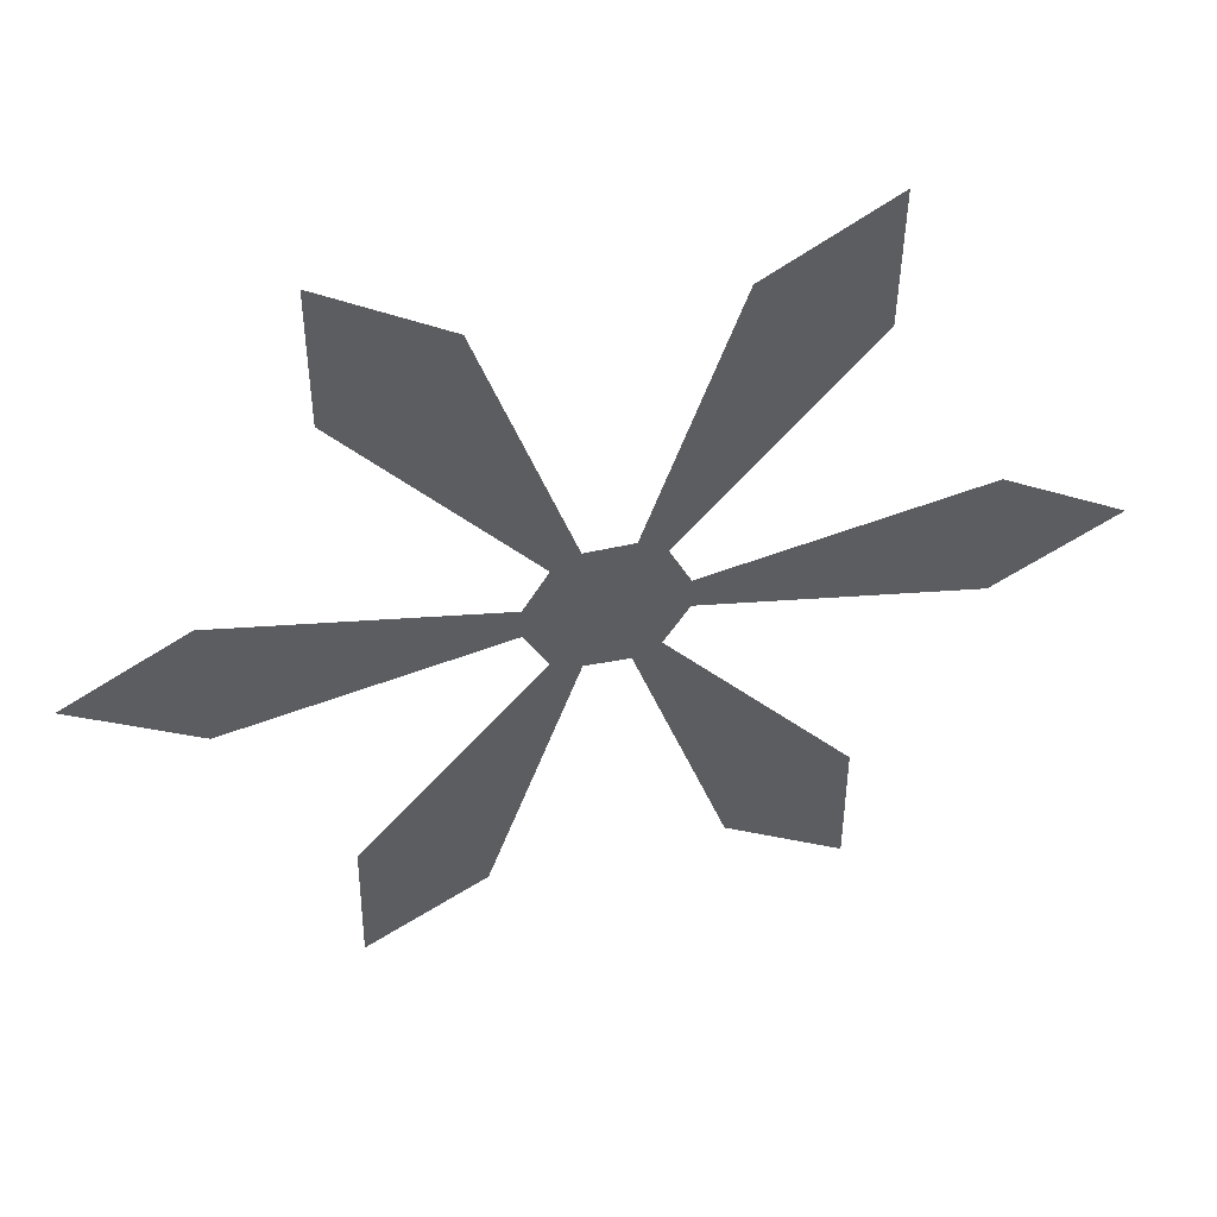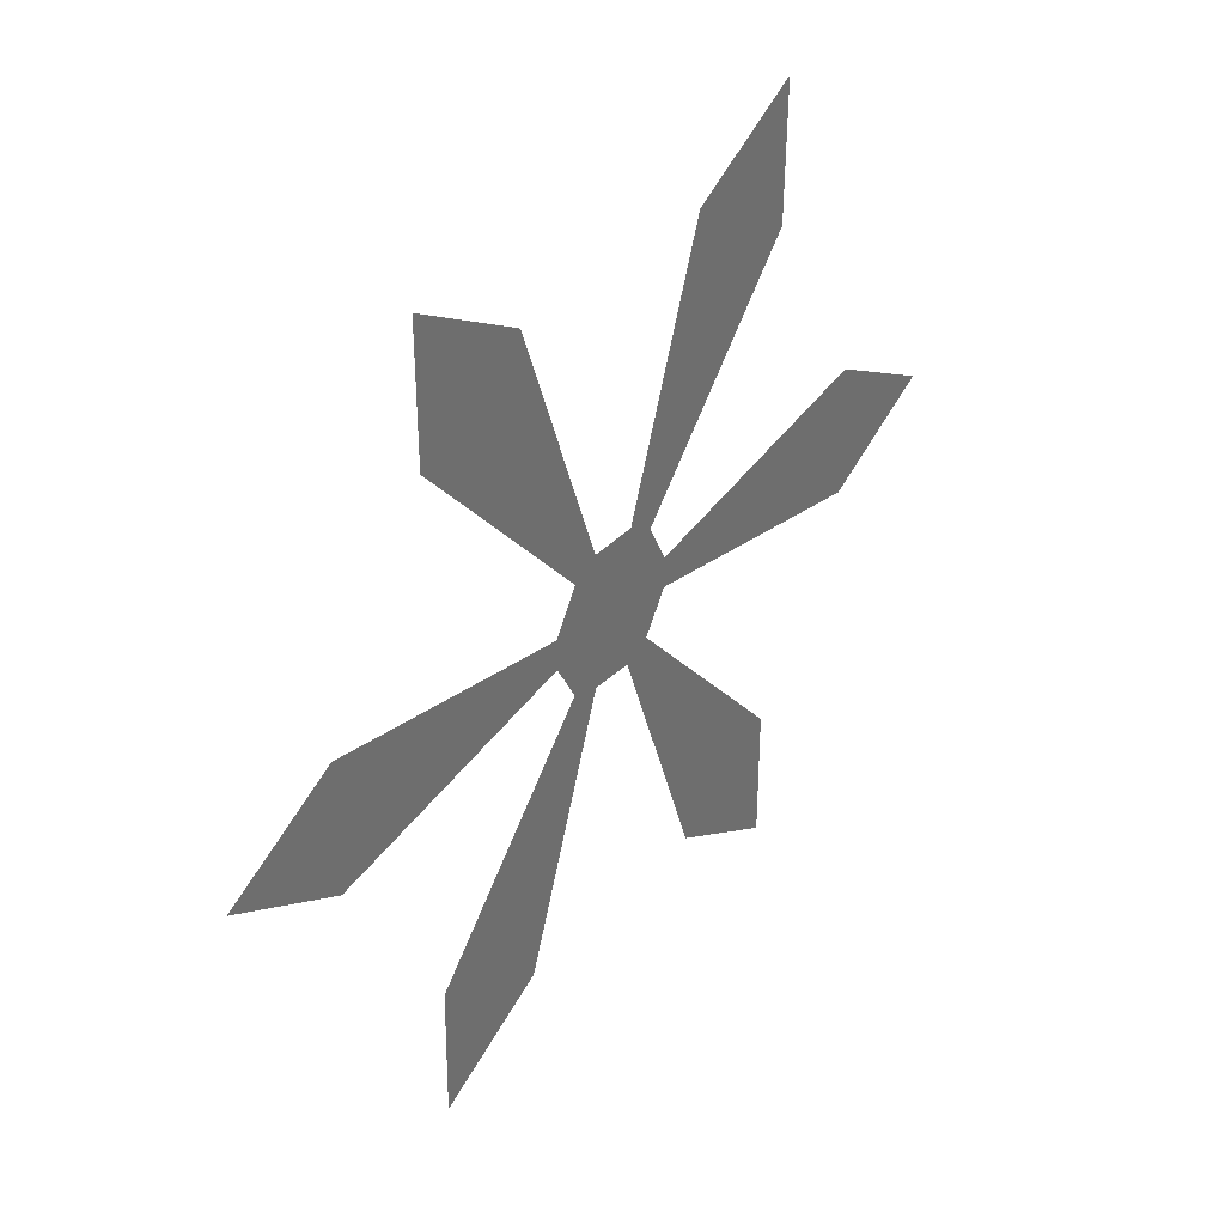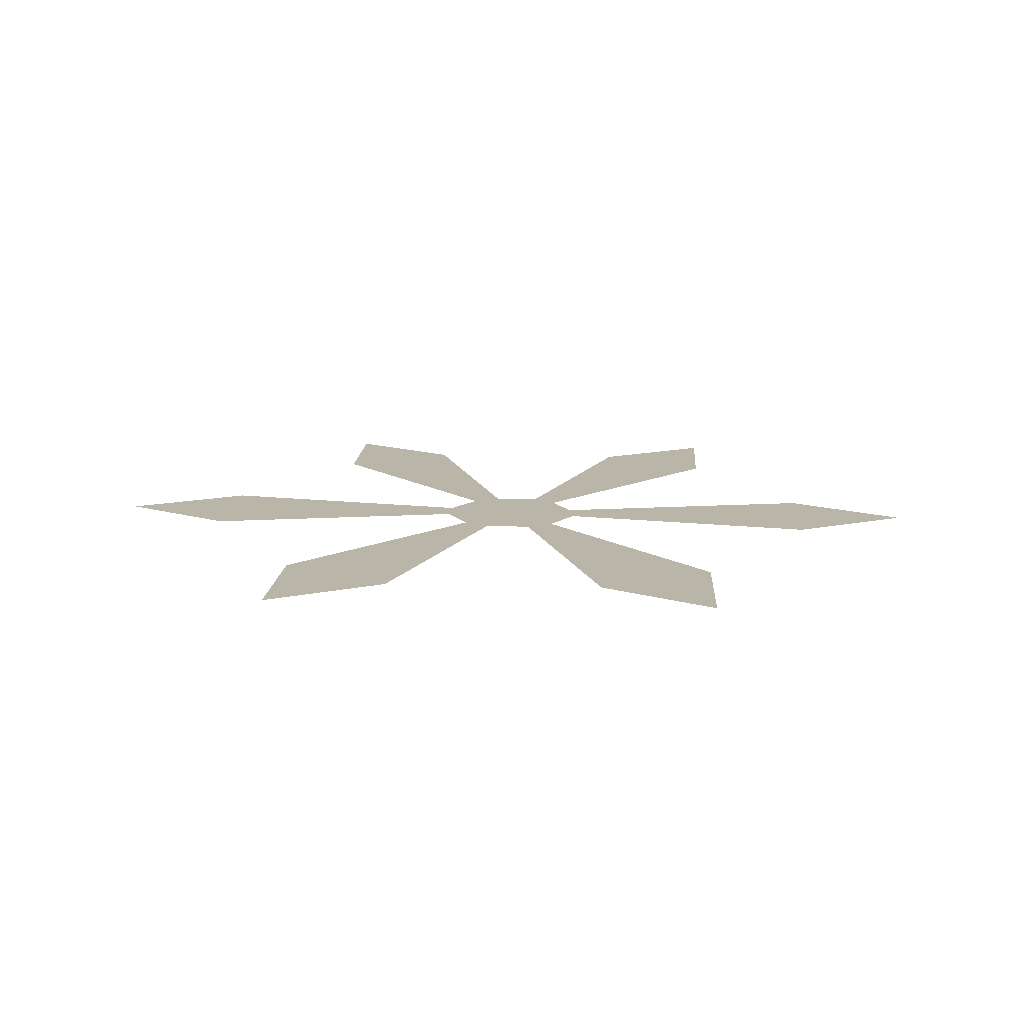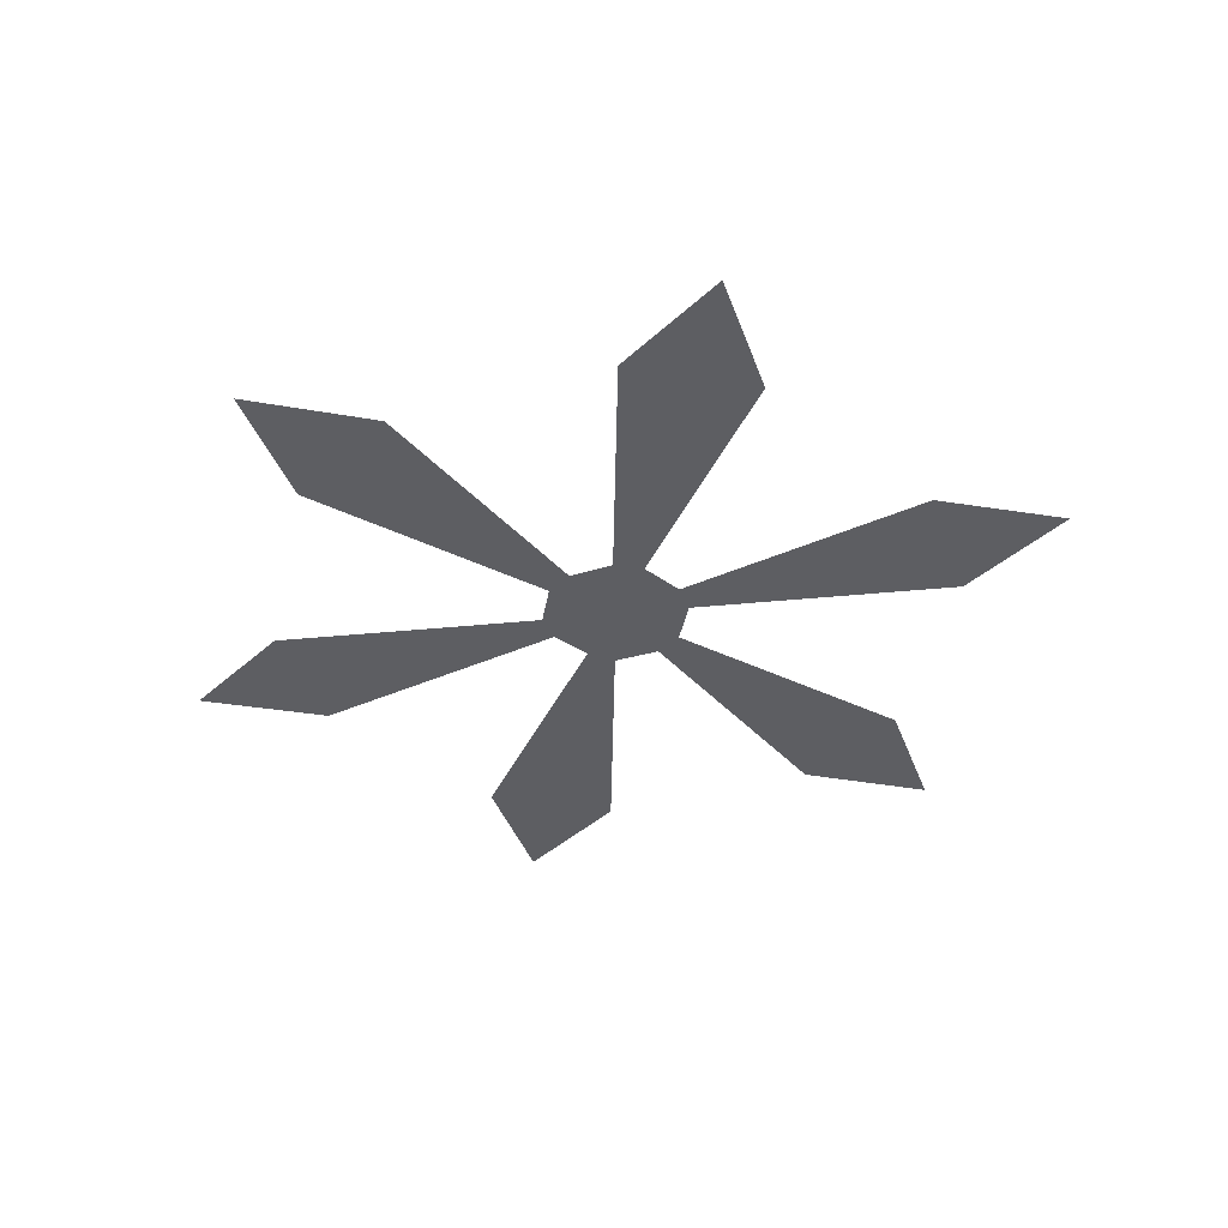
<metadata>
{"format":"obj","ext":"obj","renderer":"f3d","projection":"perspective","resolution":1024,"background":"white","views":[{"elev":47.2,"azim":-14.7,"up":"+Y"},{"elev":37.3,"azim":-52.6,"up":"+Y"},{"elev":13.5,"azim":-116.7,"up":"+Z"},{"elev":-39.4,"azim":138.0,"up":"+Z"}]}
</metadata>
<code>
v -0.013 -0.0315 0
v 0.008 -0.0325 0
v 0.052 -0.1595 0
v 0.109 -0.1935 0
v 0.109 -0.1275 0
v 0.021 -0.0265 0
v 0.033 -0.0075 0
v 0.164 -0.0325 0
v 0.222 -0.0005 0
v 0.164 0.0325 0
v 0.033 0.0075 0
v 0.023 0.0275 0
v 0.11 0.1275 0
v 0.111 0.1935 0
v 0.053 0.1605 0
v 0.01 0.0355 0
v -0.013 0.0355 0
v -0.056 0.1605 0
v -0.113 0.1945 0
v -0.113 0.1285 0
v -0.026 0.0285 0
v -0.038 0.0085 0
v -0.168 0.0335 0
v -0.226 0.0015 0
v -0.168 -0.0315 0
v -0.038 -0.0065 0
v -0.027 -0.0265 0
v -0.114 -0.1265 0
v -0.115 -0.1925 0
v -0.057 -0.1595 0
f 25 23 24
f 26 23 25
f 26 22 23
f 30 28 29
f 30 27 28
f 21 19 20
f 21 18 19
f 1 27 30
f 21 17 18
f 27 22 26
f 27 21 22
f 1 21 27
f 1 17 21
f 2 17 1
f 2 16 17
f 3 6 2
f 6 16 2
f 6 12 16
f 12 15 16
f 3 5 6
f 7 12 6
f 7 11 12
f 13 15 12
f 8 11 7
f 8 10 11
f 4 5 3
f 13 14 15
f 9 10 8

</code>
